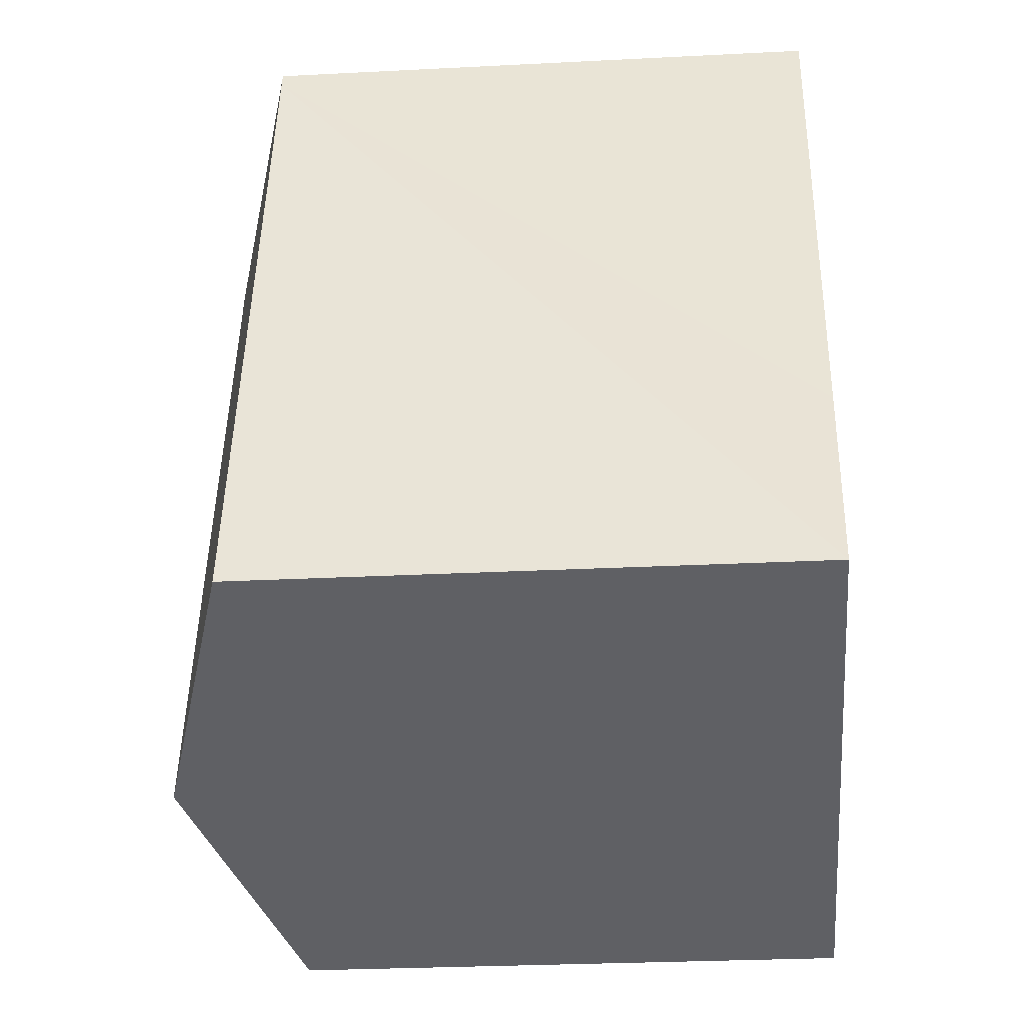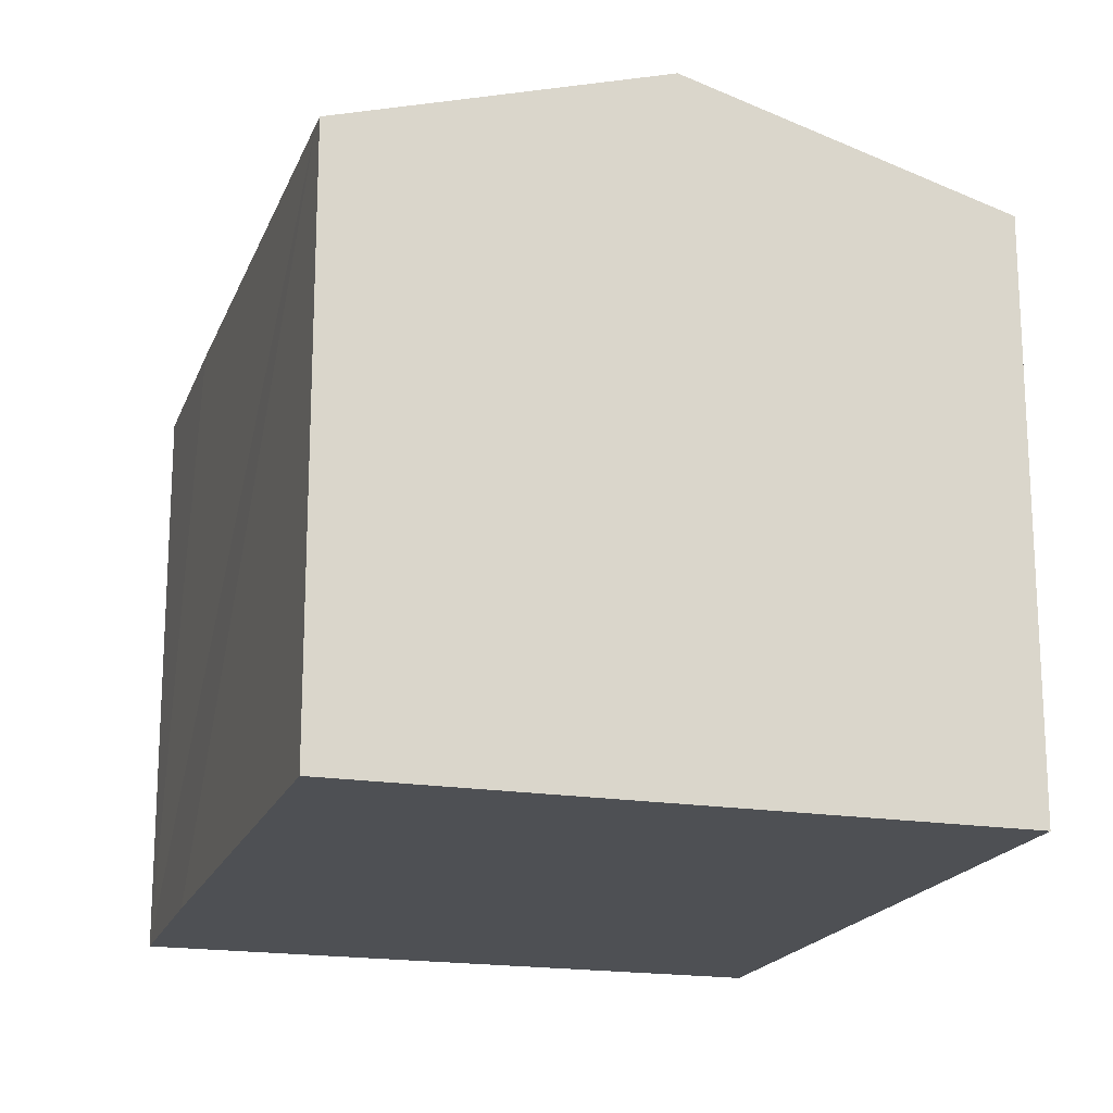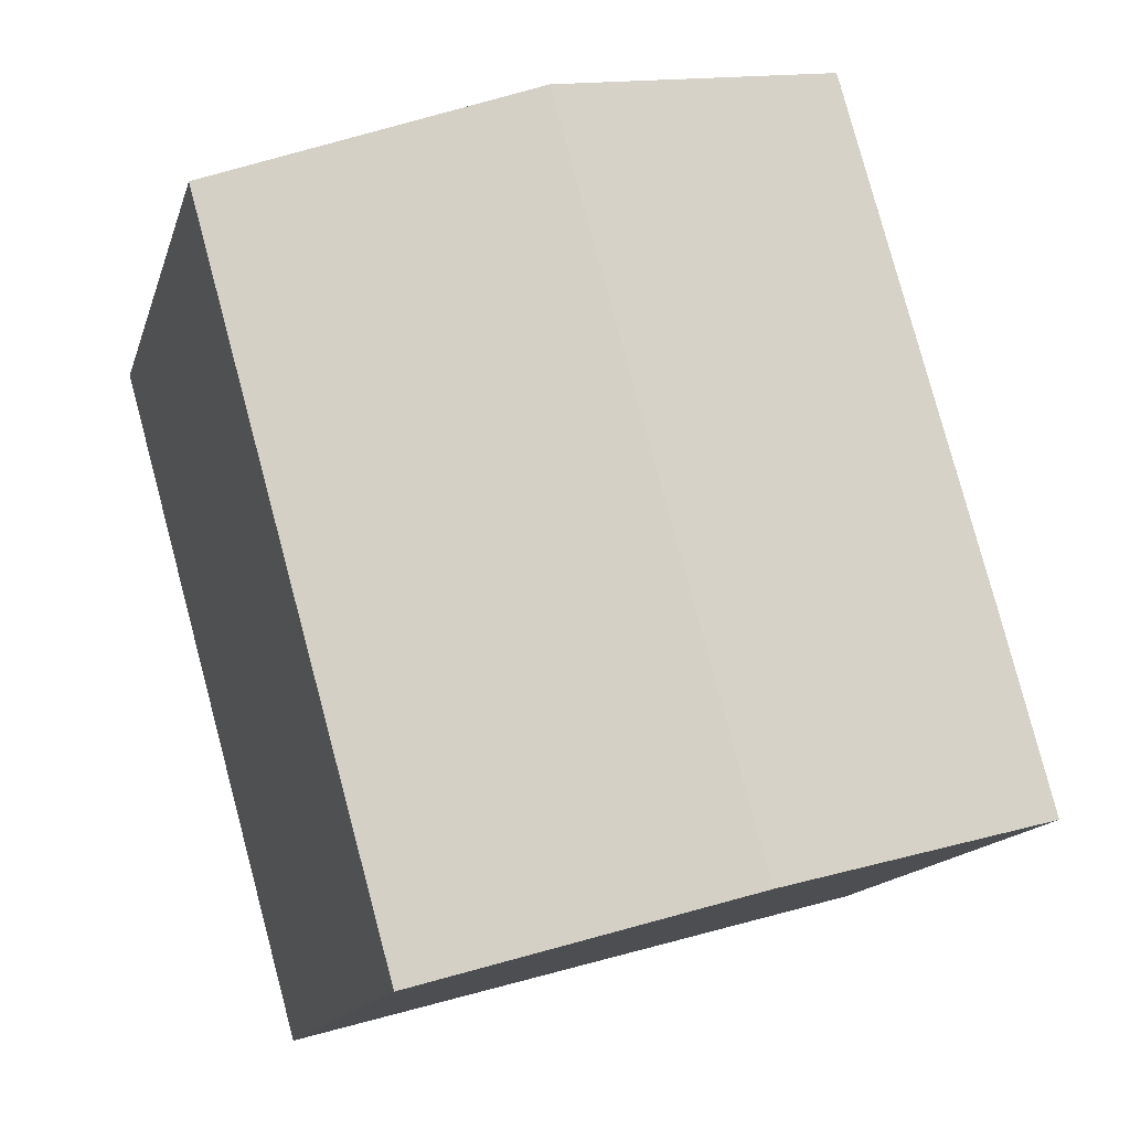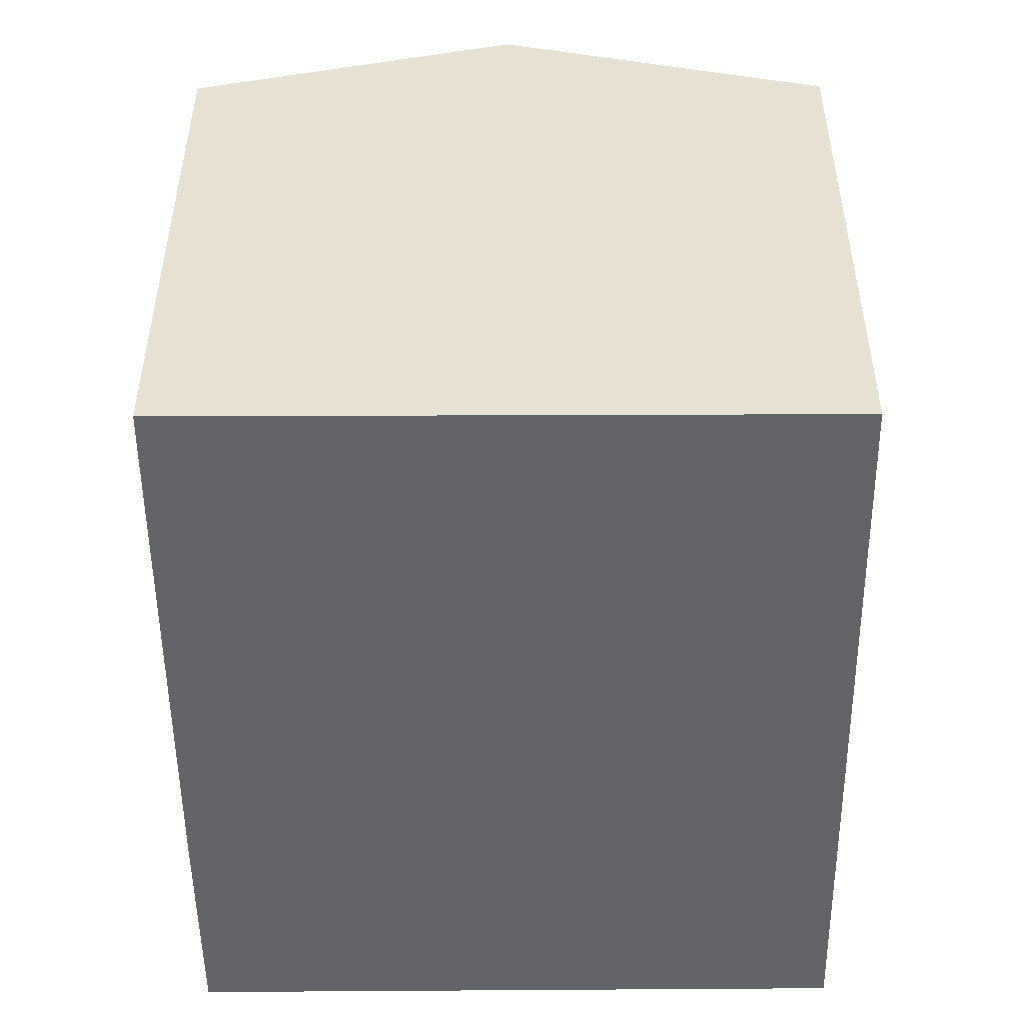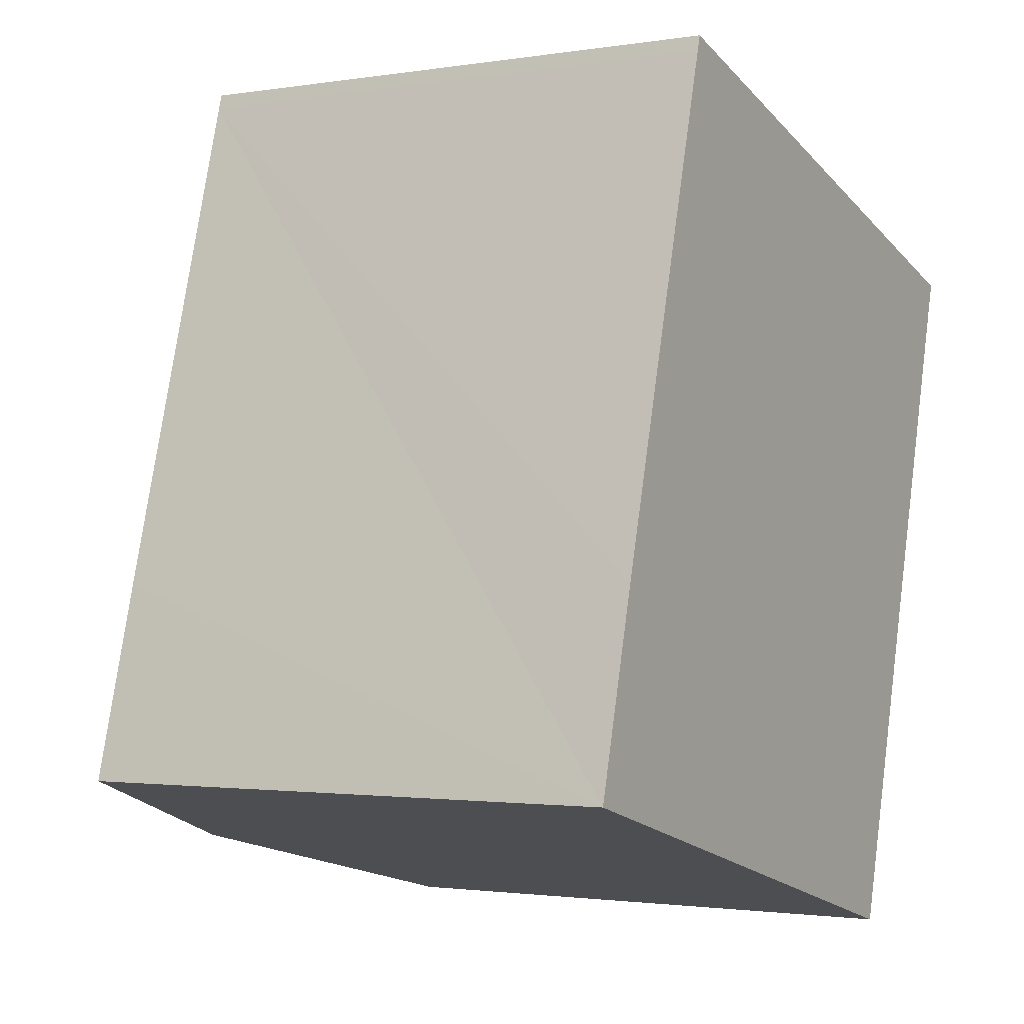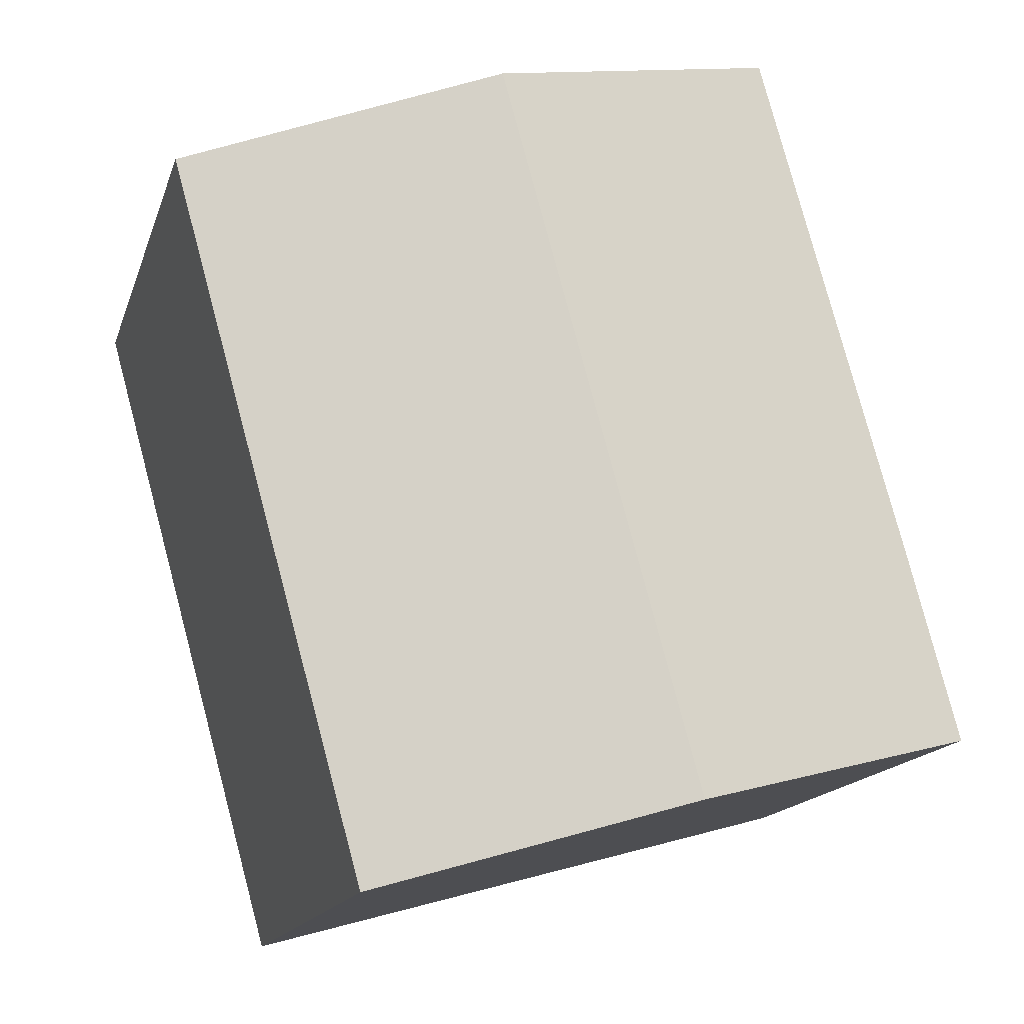
<metadata>
{"format":"obj","ext":"obj","renderer":"f3d","projection":"perspective","resolution":1024,"background":"white","views":[{"elev":-27.7,"azim":-85.5,"up":"+Z"},{"elev":-18.6,"azim":-1.5,"up":"+Y"},{"elev":-14.3,"azim":165.8,"up":"+Z"},{"elev":-51.3,"azim":16.0,"up":"+Y"},{"elev":-1.7,"azim":-59.7,"up":"+Z"},{"elev":-15.3,"azim":165.1,"up":"+Z"}]}
</metadata>
<code>
v  13.74 9.575 9.186
v  5.2 11.14 -1.437
v  8.517 11.14 10.66
v  11.39 9.582 0.699
v  10.4 9.584 -2.875
v  0.466 9.725 -0.129
v  3.325 9.585 12.13
v  0 9.585 5.869e-16
v  0.881 9.578 3.309
v  3.254 9.585 11.87
v  0 0 0
v  0.881 -2.026e-16 3.309
v  3.254 -7.27e-16 11.87
v  3.325 -7.426e-16 12.13
v  13.74 -5.625e-16 9.186
v  8.517 -6.529e-16 10.66
v  11.39 -4.28e-17 0.699
v  10.4 1.76e-16 -2.875
v  5.2 8.799e-17 -1.437
v  0.466 7.899e-18 -0.129
g defaultobject
f 1 2 3
f 2 1 4
f 2 4 5
f 6 3 2
f 3 6 7
f 7 6 8
f 7 8 9
f 7 9 10
f 11 9 8
f 9 11 10
f 10 11 12
f 10 12 13
f 10 13 7
f 7 13 14
f 14 3 7
f 3 14 1
f 1 14 15
f 15 14 16
f 15 4 1
f 4 15 5
f 5 15 17
f 5 17 18
f 18 2 5
f 2 18 6
f 6 18 19
f 6 19 8
f 8 19 11
f 11 19 20
f 13 16 14
f 16 13 12
f 16 12 15
f 15 12 11
f 15 11 20
f 15 20 19
f 15 19 17
f 17 19 18

</code>
